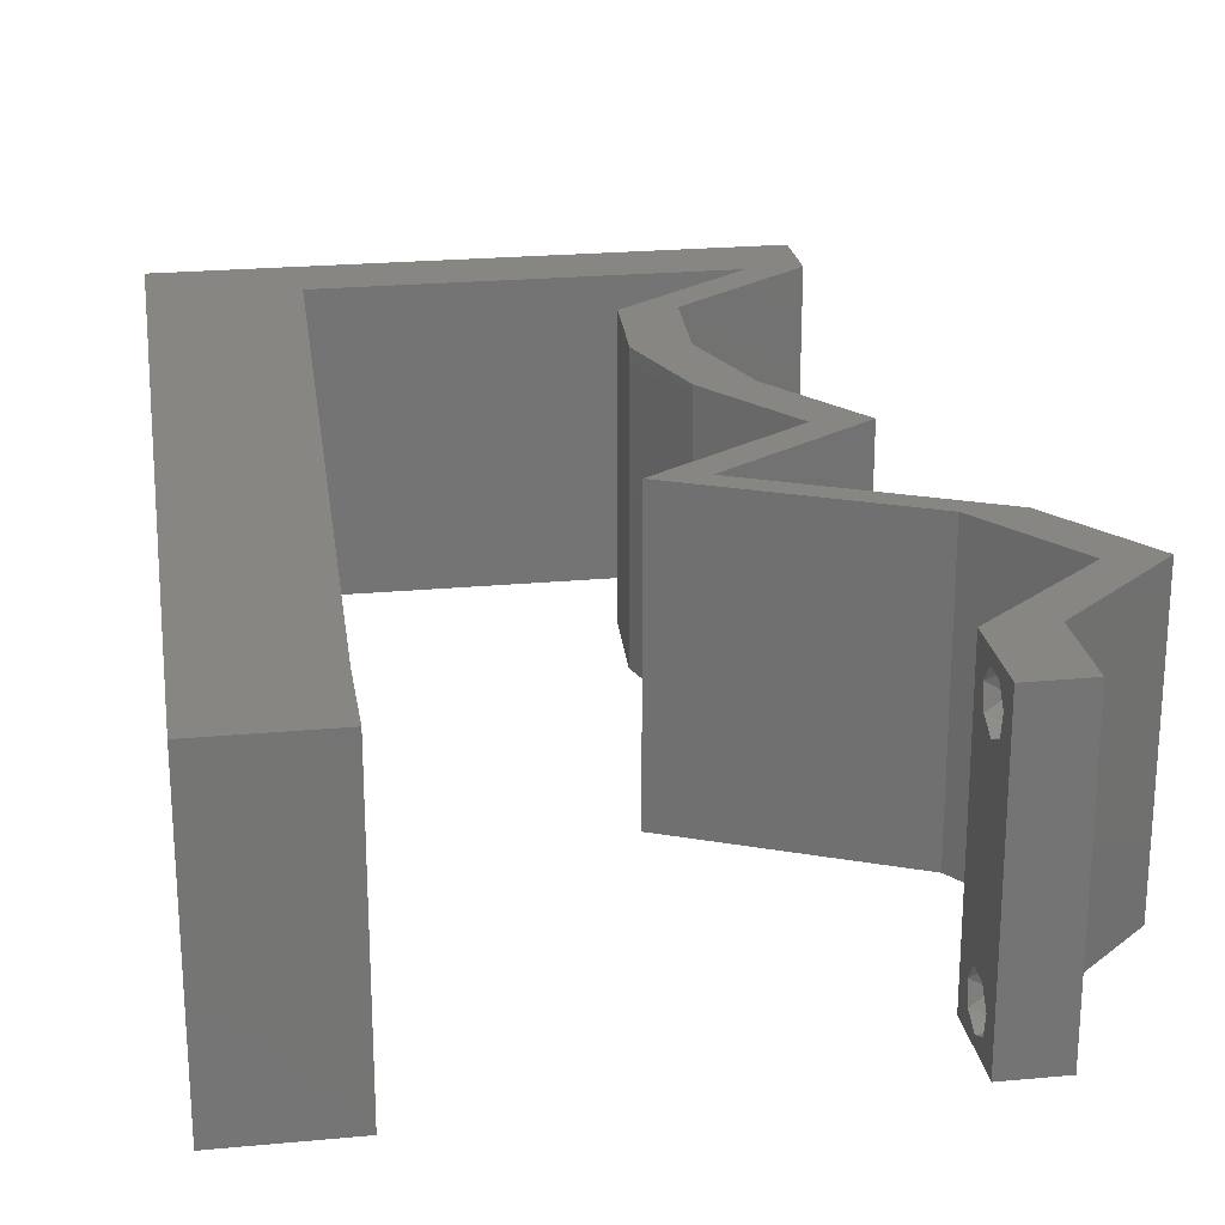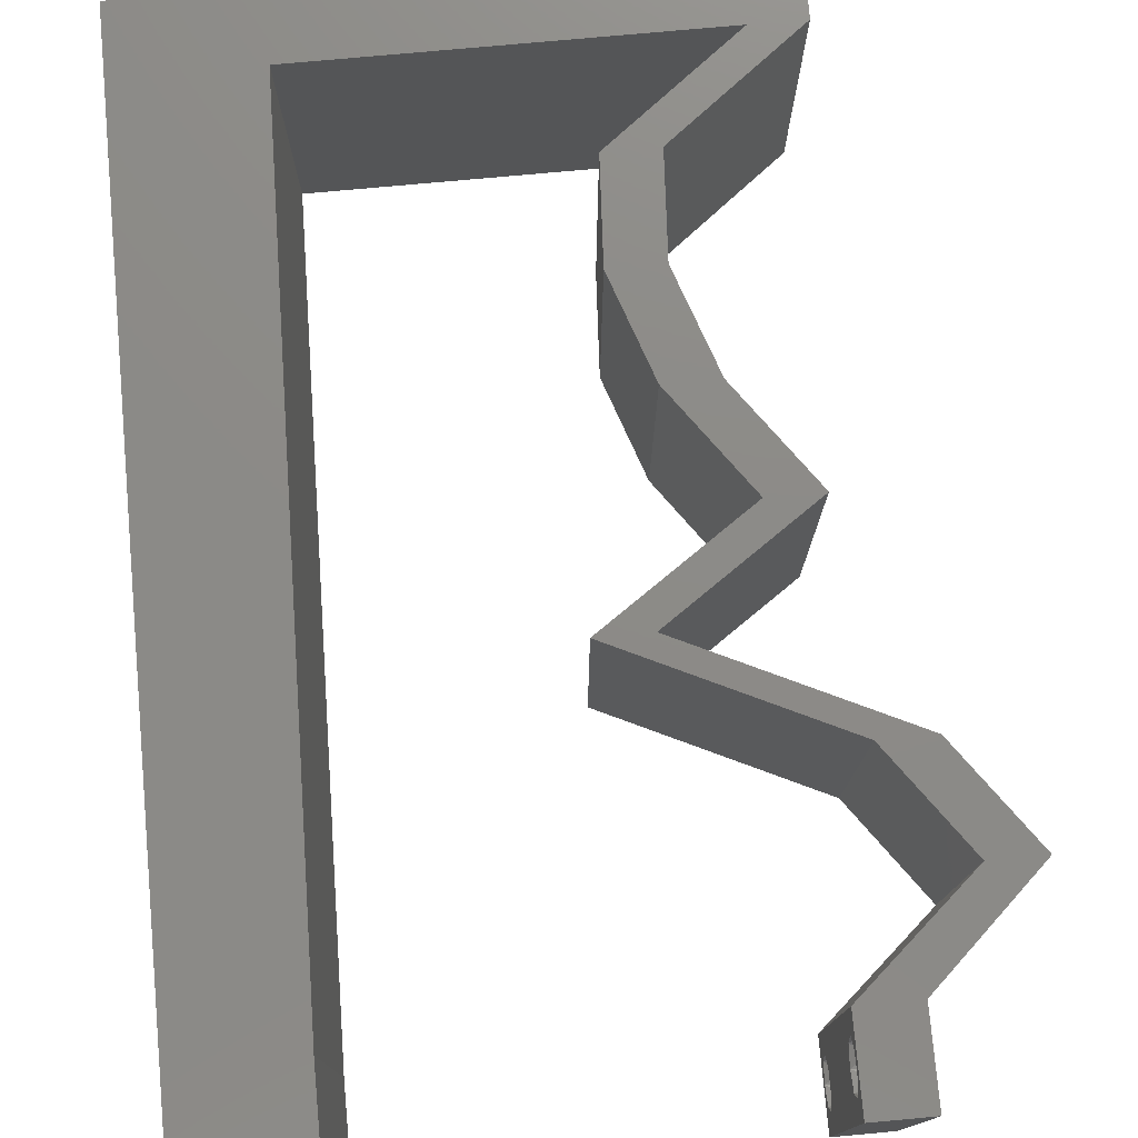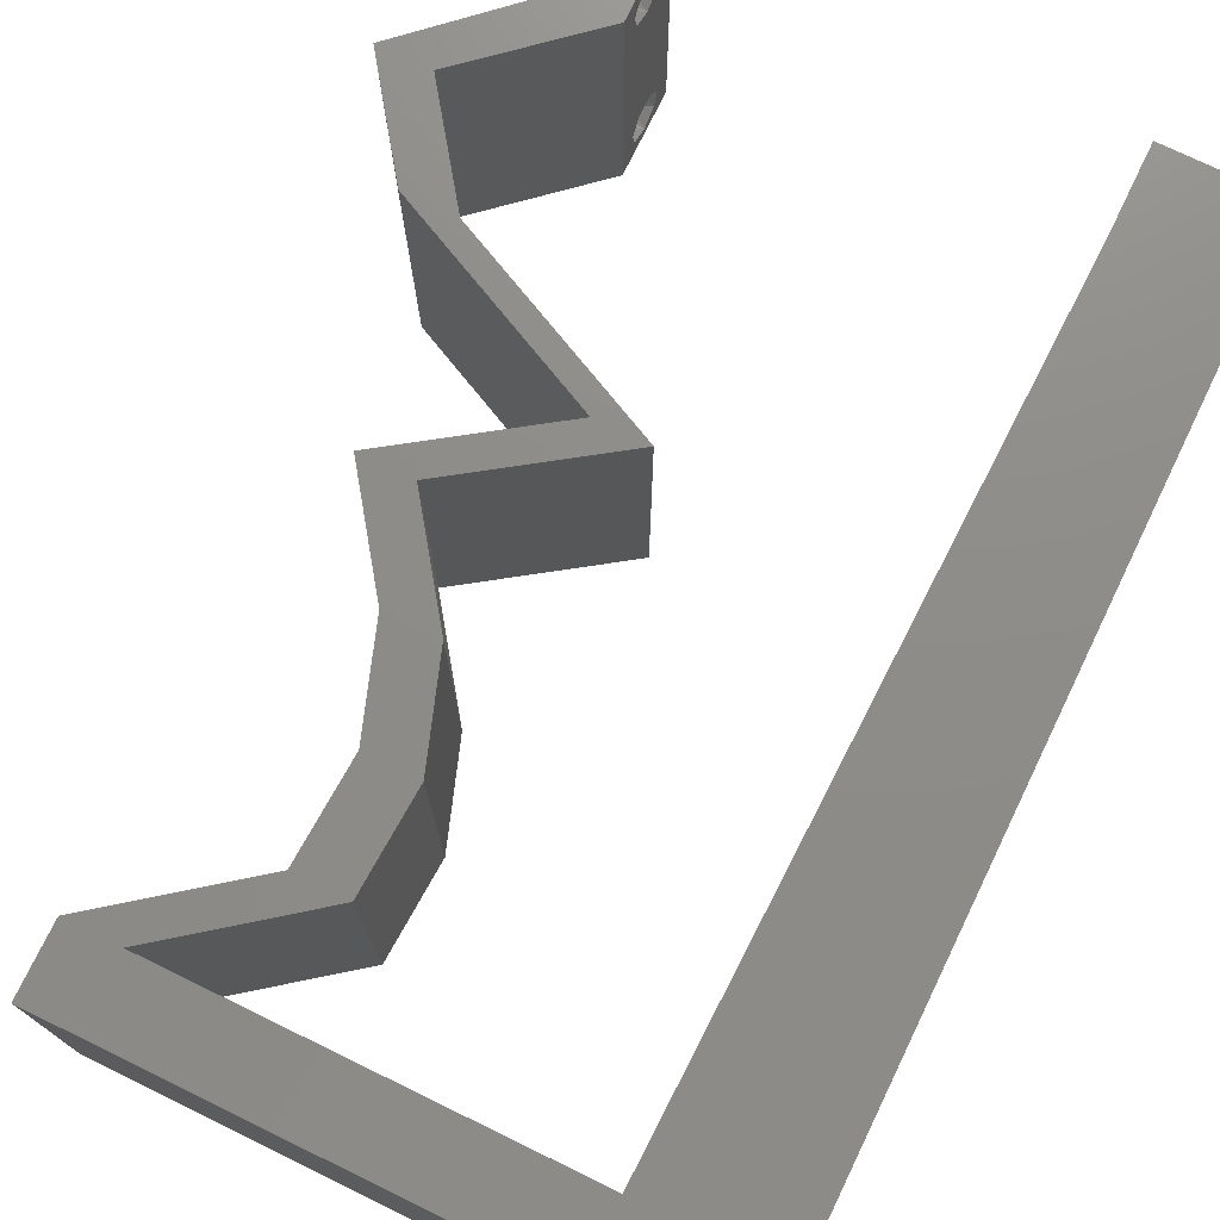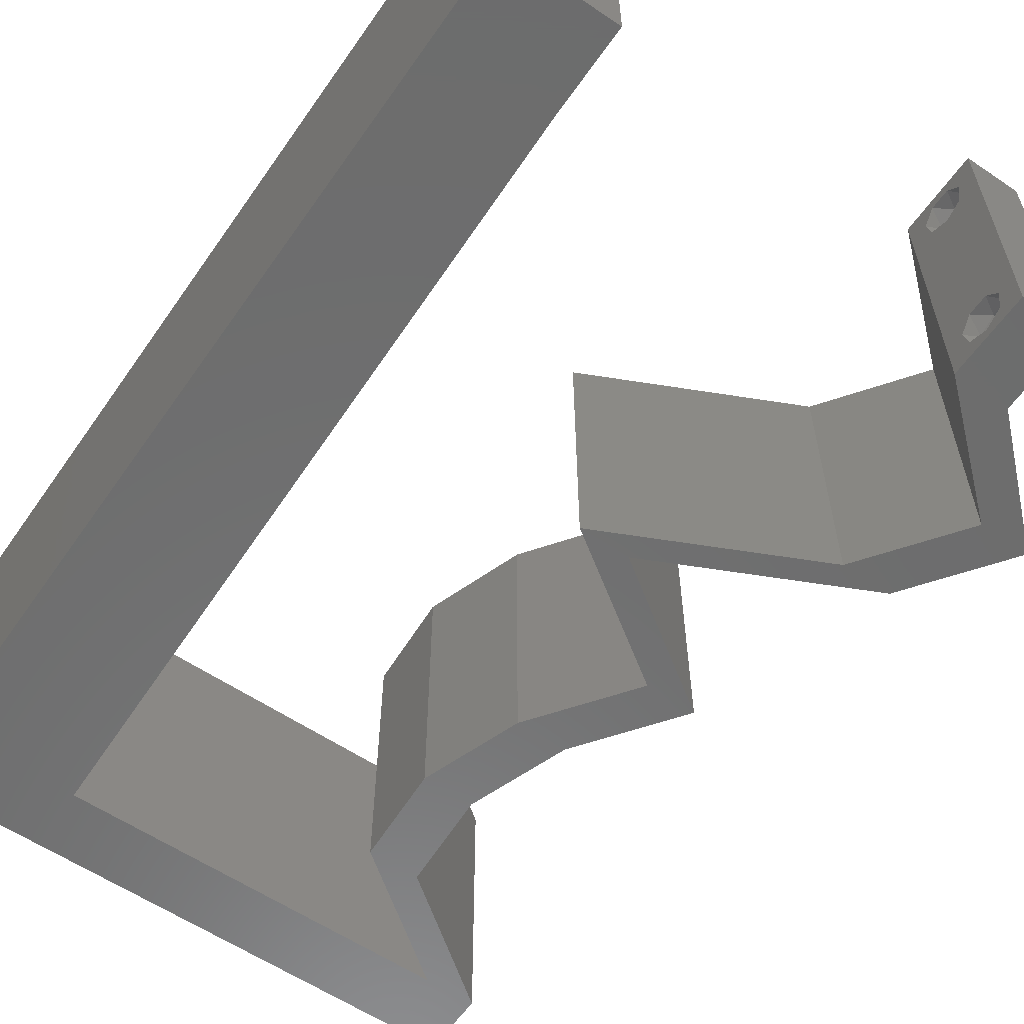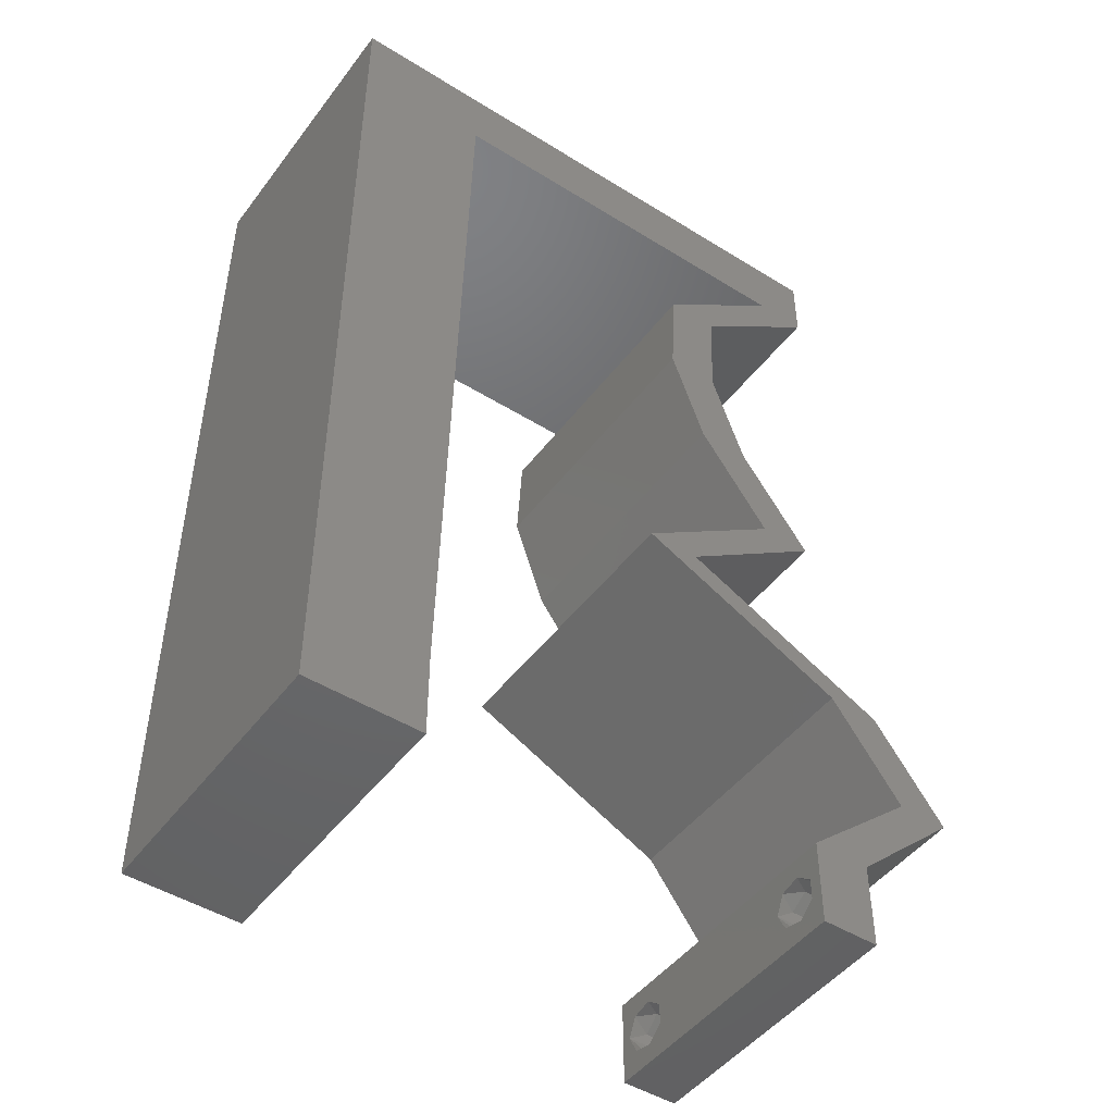
<metadata>
{"format":"stl","ext":"stl","renderer":"f3d","projection":"perspective","resolution":1024,"background":"white","views":[{"elev":23.4,"azim":-8.9,"up":"+Z"},{"elev":76.5,"azim":-5.2,"up":"+Z"},{"elev":74.5,"azim":-154.1,"up":"+Z"},{"elev":-59.2,"azim":-34.7,"up":"+Z"},{"elev":-47.5,"azim":-35.1,"up":"+Y"}]}
</metadata>
<code>
# stl→obj: 245 verts, 494 faces
v 0.04 0 0.01
v 0.04 -0.006 0.01
v 0.04 -0.002262 0.003932
v 0.04 -0.003 0.0159
v 0.04 -0.001671 0.00134
v 0.04 0 0
v 0.04 -0.001343 0.002778
v 0.04 -0.004657 0.002778
v 0.04 -0.006 0
v 0.04 -0.004329 0.00134
v 0.04 -0.003 0.0007
v 0.04 0 0.02
v 0.04 -0.002262 0.01913
v 0.04 -0.001343 0.01798
v 0.04 -0.004657 0.01798
v 0.04 -0.003738 0.01913
v 0.04 -0.006 0.02
v 0.04 -0.001671 0.01654
v 0.04 -0.004329 0.01654
v 0.04 -0.003738 0.003932
v 0.036 -0.006 0.01
v 0.036 0 0.01
v 0.036 -0.002262 0.003932
v 0.036 -0.003 0.0159
v 0.036 -0.001343 0.002778
v 0.036 0 0
v 0.036 -0.001671 0.00134
v 0.036 -0.004657 0.002778
v 0.036 -0.004329 0.00134
v 0.036 -0.006 0
v 0.036 -0.003 0.0007
v 0.036 0 0.02
v 0.036 -0.001343 0.01798
v 0.036 -0.002262 0.01913
v 0.036 -0.006 0.02
v 0.036 -0.003738 0.01913
v 0.036 -0.004657 0.01798
v 0.036 -0.001671 0.01654
v 0.036 -0.004329 0.01654
v 0.036 -0.003738 0.003932
v 0.038 -0.003 0.02
v 0.008268 0.01105 0.02
v 0.008536 0.0221 0.02
v 0.004725 0.01666 0.02
v 0 -0.006 0.02
v 0.008 -0.006 0.02
v 0.004 -0.003 0.02
v 0.008 0 0.02
v 0 0 0.02
v 0 0.048 0.02
v 0 0.036 0.02
v 0.009071 0.04419 0.02
v 0.008803 0.03315 0.02
v 0.004067 0.005762 0.02
v 0 0.012 0.02
v 0.03639 0.05524 0.02
v 0.04 0.05524 0.02
v 0.04 0.06 0.02
v 0 0.024 0.02
v 0.03097 0.04834 0.02
v 0.02736 0.04834 0.02
v 0.03155 0.01726 0.02
v 0.02789 0.02072 0.02
v 0.02429 0.02072 0.02
v 0.03516 0.01726 0.02
v 0.04242 0.01381 0.02
v 0.03882 0.01381 0.02
v 0.04744 0.006905 0.02
v 0.04383 0.006905 0.02
v 0.009339 0.05524 0.02
v 0 0.06 0.02
v 0.01 0.06 0.02
v 0.03 0.06 0.02
v 0.03057 0.04143 0.02
v 0.02936 0.03453 0.02
v 0.03297 0.03453 0.02
v 0.02696 0.04143 0.02
v 0.03435 0.02762 0.02
v 0.03796 0.02762 0.02
v 0.03292 0.02417 0.02
v 0.02932 0.02417 0.02
v 0.02737 0.05524 0.02
v 0.01836 0.05524 0.02
v 0.02 0.06 0.02
v 0 -0.006 0.01
v 0 -0.003 0.015
v 0 0 0.01
v 0 -0.006 0
v 0 -0.003 0.005
v 0 0 0
v 0.004 -0.006 0.015
v 0.008 -0.006 0.01
v 0.004 -0.006 0.005
v 0.008 -0.006 0
v 0 0.009 0.0114
v 0 0.06 0
v 0 0.051 0.0086
v 0 0.06 0.01
v 0 0.048 0
v 0 0.0415 0.009767
v 0 0.03 0.01
v 0 0.036 0
v 0 0.024 0
v 0 0.0185 0.01023
v 0 0.012 0
v 0 0.005337 0.005128
v 0 0.05466 0.01487
v 0.038 -0.003 0
v 0.008268 0.01105 0
v 0.004725 0.01666 0
v 0.008536 0.0221 0
v 0.004 -0.003 0
v 0.008 0 0
v 0.009071 0.04419 0
v 0.008803 0.03315 0
v 0.004067 0.005762 0
v 0.03639 0.05524 0
v 0.04 0.06 0
v 0.04 0.05524 0
v 0.03097 0.04834 0
v 0.02736 0.04834 0
v 0.03155 0.01726 0
v 0.02429 0.02072 0
v 0.02789 0.02072 0
v 0.03516 0.01726 0
v 0.04242 0.01381 0
v 0.03882 0.01381 0
v 0.04383 0.006905 0
v 0.04744 0.006905 0
v 0.009339 0.05524 0
v 0.01 0.06 0
v 0.03 0.06 0
v 0.03057 0.04143 0
v 0.03297 0.03453 0
v 0.02936 0.03453 0
v 0.02696 0.04143 0
v 0.03796 0.02762 0
v 0.03435 0.02762 0
v 0.03292 0.02417 0
v 0.02932 0.02417 0
v 0.02737 0.05524 0
v 0.01836 0.05524 0
v 0.02 0.06 0
v 0.008 0 0.01
v 0.008 -0.003 0.015
v 0.008 -0.003 0.005
v 0.015 0.06 0.01134
v 0.025 0.06 0.008977
v 0.006575 0.06 0.007337
v 0.03344 0.06 0.01273
v 0.04 0.06 0.01
v 0.03407 0.06 0.005945
v 0.005798 0.06 0.01422
v 0.04 0.05524 0.01
v 0.04 0.05762 0.005
v 0.04 0.05762 0.015
v 0.03548 0.05179 0.005676
v 0.03548 0.05179 0.01427
v 0.03097 0.04834 0.01
v 0.03077 0.04488 0.015
v 0.03057 0.04143 0.01
v 0.03077 0.04488 0.005
v 0.03177 0.03798 0.015
v 0.03297 0.03453 0.01
v 0.03177 0.03798 0.005
v 0.03546 0.03107 0.015
v 0.03796 0.02762 0.01
v 0.03546 0.03107 0.005
v 0.02789 0.02072 0.01
v 0.03549 0.01711 0.007941
v 0.04242 0.01381 0.01
v 0.03768 0.01606 0.01437
v 0.03282 0.01837 0.01446
v 0.04493 0.01036 0.015
v 0.04744 0.006905 0.01
v 0.04493 0.01036 0.005
v 0.04372 0.003453 0.005
v 0.04372 0.003453 0.015
v 0.03992 0.003453 0.005
v 0.03992 0.003453 0.015
v 0.04383 0.006905 0.01
v 0.04132 0.01036 0.015
v 0.03882 0.01381 0.01
v 0.04132 0.01036 0.005
v 0.03122 0.01742 0.007941
v 0.02429 0.02072 0.01
v 0.02903 0.01846 0.01437
v 0.03389 0.01615 0.01446
v 0.03435 0.02762 0.01
v 0.03185 0.03107 0.015
v 0.02936 0.03453 0.01
v 0.03185 0.03107 0.005
v 0.02816 0.03798 0.015
v 0.02696 0.04143 0.01
v 0.02816 0.03798 0.005
v 0.02716 0.04488 0.015
v 0.02736 0.04834 0.01
v 0.02716 0.04488 0.005
v 0.03188 0.05179 0.005676
v 0.03188 0.05179 0.01427
v 0.03639 0.05524 0.01
v 0.02287 0.05524 0.01211
v 0.01642 0.05524 0.006776
v 0.009339 0.05524 0.01
v 0.02931 0.05524 0.006776
v 0.02998 0.05524 0.01329
v 0.01575 0.05524 0.01329
v 0.02287 0.05524 0.005261
v 0.008373 0.0154 0.0105
v 0.008966 0.03985 0.009613
v 0.008669 0.02762 0.01002
v 0.008178 0.007346 0.007597
v 0.009161 0.0479 0.01242
v 0.008145 0.005967 0.0145
v 0.009194 0.04928 0.005512
v 0.0375 -0.003738 0.01607
v 0.0385 -0.002262 0.01607
v 0.03712 -0.002262 0.01607
v 0.03888 -0.003738 0.01607
v 0.03873 -0.001671 0.01866
v 0.03727 -0.001343 0.01722
v 0.03875 -0.001343 0.01722
v 0.03727 -0.003 0.0193
v 0.03875 -0.003 0.0193
v 0.03725 -0.001671 0.01866
v 0.03802 -0.004336 0.01865
v 0.03915 -0.004329 0.01866
v 0.03873 -0.004657 0.01722
v 0.03725 -0.004657 0.01722
v 0.03686 -0.004326 0.01866
v 0.03873 -0.003738 0.0008684
v 0.03727 -0.002262 0.0008684
v 0.03726 -0.003758 0.0008785
v 0.03874 -0.002242 0.0008785
v 0.03873 -0.001343 0.002022
v 0.03727 -0.001671 0.00346
v 0.03725 -0.001343 0.002022
v 0.03873 -0.003 0.0041
v 0.03725 -0.003 0.0041
v 0.03875 -0.001671 0.00346
v 0.03727 -0.004657 0.002022
v 0.03875 -0.004657 0.002022
v 0.03802 -0.004336 0.003451
v 0.03687 -0.004326 0.003464
v 0.03916 -0.004329 0.00346
f 1 2 3
f 1 4 2
f 5 6 7
f 8 9 10
f 10 9 11
f 11 6 5
f 12 13 14
f 15 16 17
f 12 17 13
f 13 17 16
f 9 6 11
f 7 6 1
f 1 12 18
f 18 12 14
f 2 19 17
f 19 15 17
f 2 9 8
f 18 4 1
f 4 19 2
f 7 1 3
f 20 2 8
f 3 2 20
f 21 22 23
f 24 22 21
f 25 26 27
f 28 29 30
f 30 29 31
f 27 26 31
f 32 33 34
f 35 36 37
f 34 35 32
f 36 35 34
f 32 38 33
f 26 30 31
f 25 22 26
f 35 39 21
f 37 39 35
f 22 38 32
f 30 21 28
f 21 39 24
f 24 38 22
f 28 21 40
f 40 21 23
f 23 22 25
f 32 35 41
f 42 43 44
f 45 46 47
f 48 49 47
f 50 51 52
f 52 51 53
f 49 48 54
f 42 55 54
f 56 57 58
f 43 59 44
f 46 48 47
f 49 45 47
f 35 17 41
f 55 42 44
f 12 32 41
f 55 49 54
f 57 56 60
f 60 56 61
f 62 63 64
f 62 65 63
f 66 65 67
f 12 68 69
f 17 12 41
f 32 12 69
f 65 62 67
f 48 42 54
f 59 55 44
f 50 70 71
f 70 72 71
f 73 56 58
f 60 61 74
f 74 75 76
f 77 75 74
f 61 77 74
f 76 78 79
f 75 78 76
f 78 80 79
f 63 81 64
f 80 81 63
f 68 66 69
f 69 66 67
f 80 78 81
f 56 73 82
f 70 50 52
f 72 70 83
f 51 59 53
f 53 59 43
f 84 72 83
f 73 84 82
f 82 84 83
f 85 86 87
f 49 86 45
f 88 89 90
f 87 89 85
f 45 86 85
f 87 86 49
f 85 89 88
f 90 89 87
f 46 91 92
f 85 91 45
f 88 93 85
f 92 93 94
f 45 91 46
f 92 91 85
f 94 93 88
f 85 93 92
f 49 95 87
f 96 97 98
f 99 97 96
f 55 95 49
f 100 101 51
f 102 101 100
f 102 100 99
f 51 101 59
f 103 101 102
f 104 101 103
f 59 104 55
f 50 100 51
f 105 104 103
f 59 101 104
f 90 106 105
f 71 107 50
f 50 97 100
f 105 95 104
f 105 106 95
f 50 107 97
f 104 95 55
f 100 97 99
f 98 107 71
f 87 106 90
f 95 106 87
f 97 107 98
f 26 108 30
f 109 110 111
f 88 112 94
f 113 112 90
f 102 99 114
f 114 115 102
f 90 116 113
f 109 116 105
f 117 118 119
f 111 110 103
f 94 112 113
f 90 112 88
f 30 108 9
f 105 110 109
f 6 108 26
f 105 116 90
f 117 119 120
f 120 121 117
f 122 123 124
f 122 124 125
f 126 127 125
f 6 128 129
f 9 108 6
f 26 128 6
f 125 127 122
f 113 116 109
f 103 110 105
f 99 96 130
f 130 96 131
f 132 118 117
f 120 133 121
f 133 134 135
f 136 133 135
f 121 133 136
f 134 137 138
f 135 134 138
f 138 137 139
f 124 123 140
f 139 124 140
f 129 128 126
f 128 127 126
f 138 139 140
f 117 141 132
f 114 99 130
f 130 131 142
f 102 115 103
f 115 111 103
f 142 131 143
f 132 141 143
f 143 141 142
f 144 145 92
f 46 145 48
f 113 146 94
f 92 146 144
f 48 145 144
f 92 145 46
f 94 146 92
f 144 146 113
f 131 147 143
f 73 148 84
f 147 148 143
f 84 148 147
f 131 149 147
f 73 150 148
f 143 148 132
f 84 147 72
f 96 149 131
f 98 149 96
f 58 150 73
f 151 150 58
f 148 152 132
f 147 153 72
f 150 152 148
f 149 153 147
f 132 152 118
f 118 152 151
f 71 153 98
f 72 153 71
f 98 153 149
f 151 152 150
f 154 155 151
f 151 156 154
f 57 156 58
f 118 155 119
f 58 156 151
f 154 156 57
f 151 155 118
f 119 155 154
f 119 157 120
f 60 158 57
f 57 158 154
f 159 158 60
f 158 157 154
f 159 157 158
f 154 157 119
f 120 157 159
f 74 160 60
f 159 160 161
f 161 162 159
f 120 162 133
f 60 160 159
f 161 160 74
f 159 162 120
f 133 162 161
f 161 163 164
f 76 163 74
f 133 165 134
f 164 165 161
f 74 163 161
f 164 163 76
f 161 165 133
f 134 165 164
f 76 166 164
f 167 166 79
f 137 168 167
f 164 168 134
f 79 166 76
f 164 166 167
f 134 168 137
f 167 168 164
f 169 167 80
f 169 139 167
f 167 79 80
f 80 63 169
f 167 139 137
f 124 139 169
f 124 170 125
f 125 170 126
f 169 170 124
f 126 170 171
f 171 172 66
f 63 173 169
f 65 173 63
f 66 172 65
f 169 173 170
f 171 170 172
f 170 173 172
f 172 173 65
f 66 174 171
f 175 174 68
f 171 176 126
f 129 176 175
f 68 174 66
f 171 174 175
f 126 176 129
f 175 176 171
f 129 177 6
f 12 178 68
f 68 178 175
f 1 178 12
f 178 177 175
f 1 177 178
f 175 177 129
f 6 177 1
f 2 17 35
f 21 2 35
f 30 9 2
f 30 2 21
f 26 179 128
f 69 180 32
f 32 180 22
f 181 180 69
f 180 179 22
f 181 179 180
f 22 179 26
f 128 179 181
f 69 182 181
f 183 182 67
f 181 184 128
f 127 184 183
f 67 182 69
f 181 182 183
f 128 184 127
f 183 184 181
f 127 185 122
f 122 185 123
f 183 185 127
f 123 185 186
f 186 187 64
f 67 188 183
f 62 188 67
f 64 187 62
f 183 188 185
f 186 185 187
f 185 188 187
f 187 188 62
f 189 186 81
f 140 186 189
f 186 64 81
f 81 78 189
f 140 123 186
f 189 138 140
f 78 190 189
f 191 190 75
f 135 192 191
f 189 192 138
f 75 190 78
f 189 190 191
f 138 192 135
f 191 192 189
f 77 193 75
f 191 193 194
f 194 195 191
f 135 195 136
f 75 193 191
f 194 193 77
f 191 195 135
f 136 195 194
f 194 196 197
f 61 196 77
f 136 198 121
f 197 198 194
f 77 196 194
f 197 196 61
f 194 198 136
f 121 198 197
f 121 199 117
f 56 200 61
f 61 200 197
f 201 199 200
f 200 199 197
f 201 200 56
f 197 199 121
f 117 199 201
f 83 202 82
f 130 203 204
f 201 205 117
f 56 206 201
f 204 207 70
f 142 203 130
f 117 205 141
f 82 206 56
f 70 207 83
f 141 208 142
f 202 206 82
f 83 207 202
f 202 203 208
f 208 205 202
f 207 203 202
f 202 205 206
f 204 203 207
f 206 205 201
f 208 203 142
f 141 205 208
f 111 209 109
f 53 210 52
f 111 211 209
f 115 211 111
f 53 211 210
f 210 211 115
f 113 212 144
f 70 213 204
f 109 212 113
f 52 213 70
f 43 211 53
f 209 211 43
f 114 210 115
f 42 209 43
f 42 214 209
f 114 215 210
f 209 214 212
f 210 215 213
f 209 212 109
f 210 213 52
f 48 214 42
f 130 215 114
f 144 214 48
f 204 215 130
f 212 214 144
f 213 215 204
f 4 24 216
f 24 4 217
f 24 217 218
f 4 216 219
f 220 221 222
f 223 220 224
f 221 220 225
f 220 223 225
f 226 223 224
f 226 224 227
f 221 217 222
f 228 216 229
f 223 226 230
f 217 221 218
f 216 228 219
f 228 229 226
f 14 13 220
f 36 34 223
f 15 19 228
f 33 38 221
f 14 220 222
f 220 13 224
f 223 34 225
f 33 221 225
f 13 16 224
f 39 37 229
f 18 14 222
f 34 33 225
f 216 39 229
f 217 18 222
f 228 226 227
f 226 229 230
f 15 228 227
f 36 223 230
f 229 37 230
f 228 19 219
f 221 38 218
f 224 16 227
f 24 39 216
f 4 18 217
f 38 24 218
f 19 4 219
f 37 36 230
f 16 15 227
f 11 31 231
f 31 11 232
f 231 31 233
f 232 11 234
f 235 236 237
f 236 238 239
f 236 235 240
f 238 236 240
f 231 241 242
f 232 235 237
f 238 243 239
f 235 232 234
f 241 231 233
f 239 243 244
f 243 238 245
f 242 241 243
f 23 25 236
f 5 7 235
f 29 28 241
f 3 20 238
f 23 236 239
f 236 25 237
f 3 238 240
f 235 7 240
f 25 27 237
f 8 10 242
f 40 23 239
f 7 3 240
f 10 11 231
f 27 31 232
f 10 231 242
f 27 232 237
f 242 243 245
f 243 241 244
f 29 241 233
f 5 235 234
f 241 28 244
f 238 20 245
f 8 242 245
f 40 239 244
f 28 40 244
f 20 8 245
f 11 5 234
f 31 29 233

</code>
